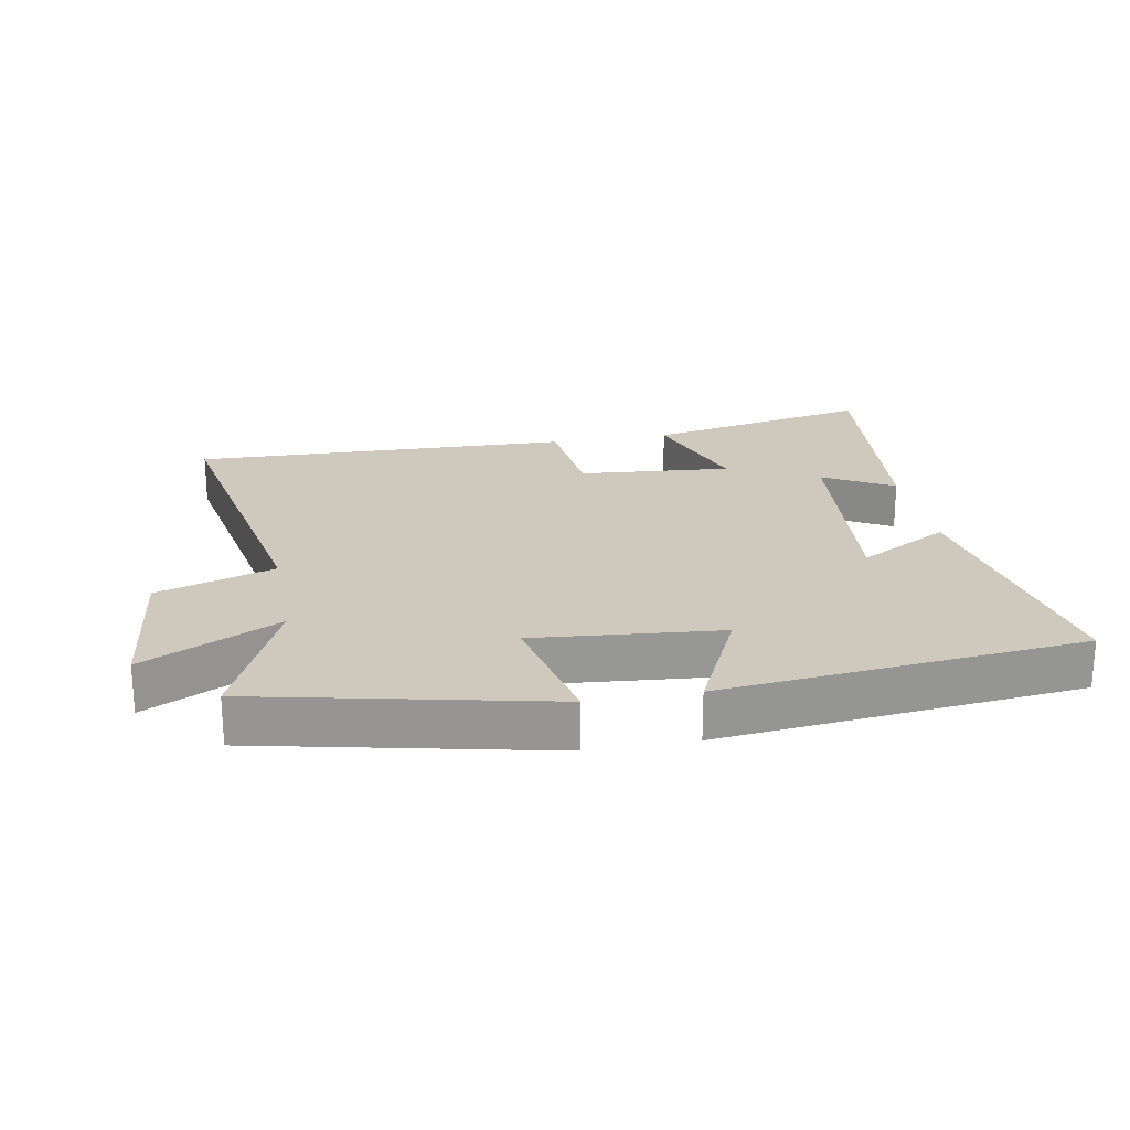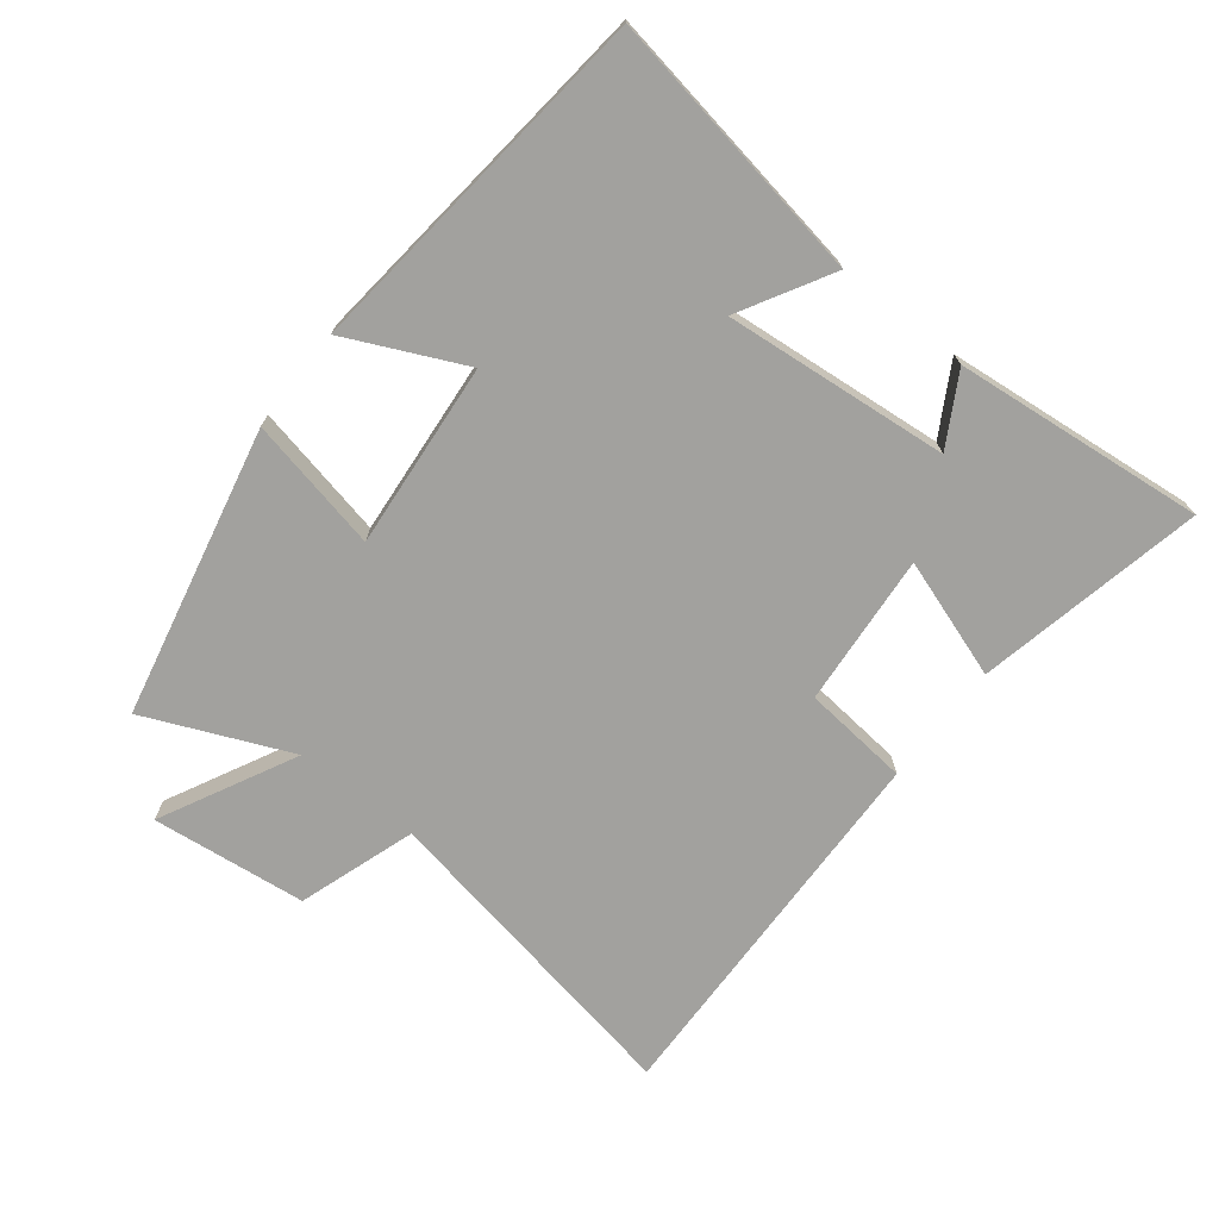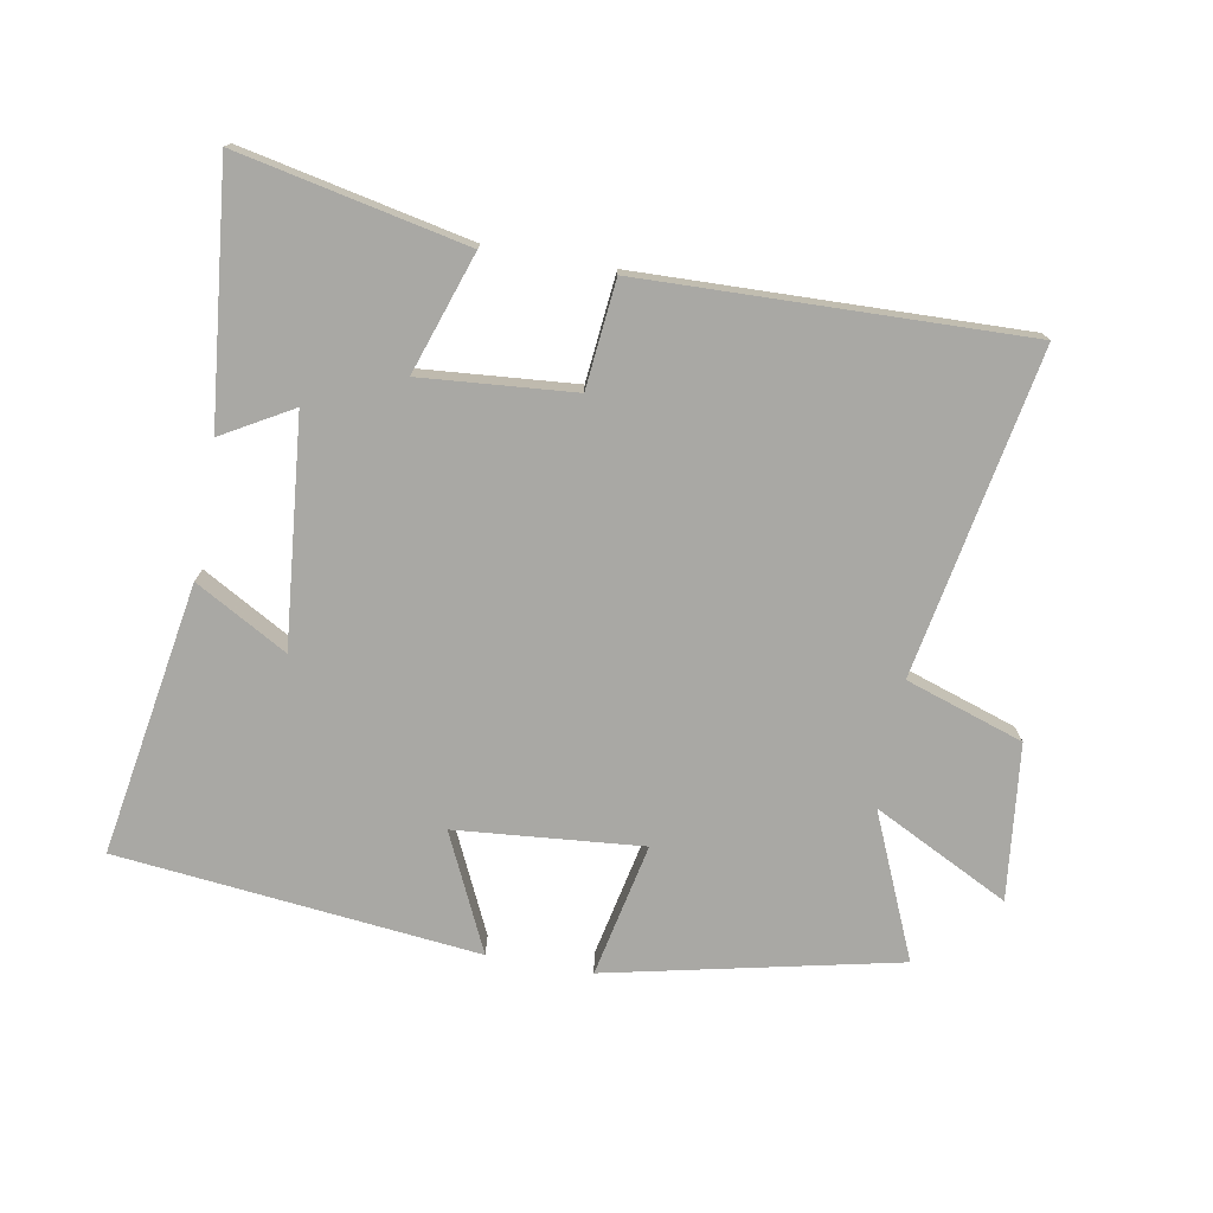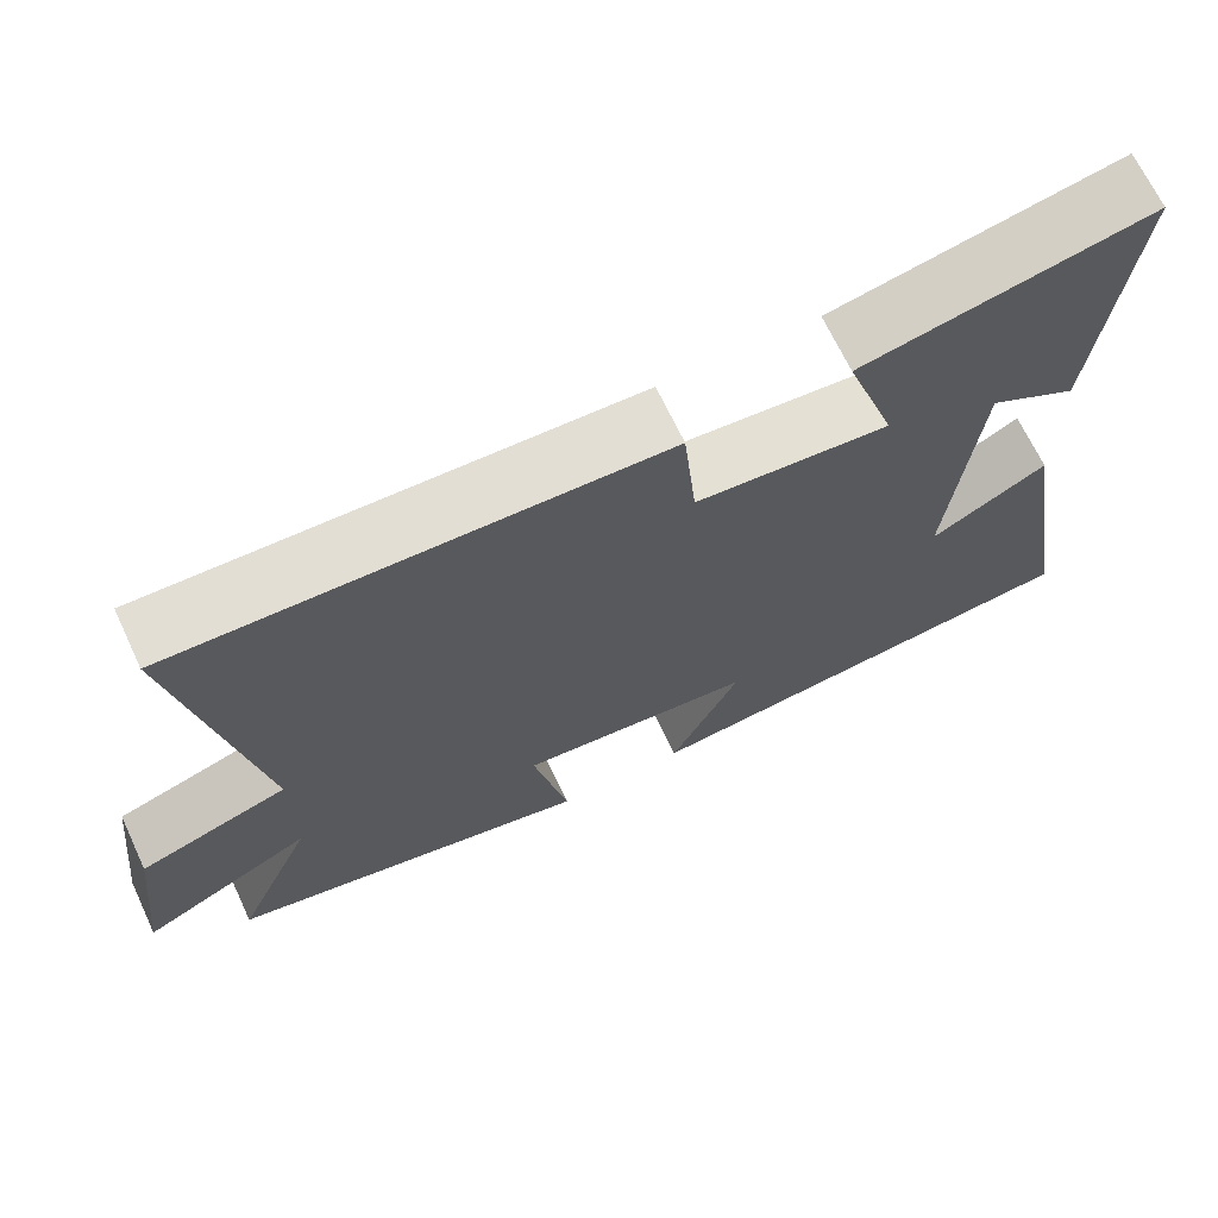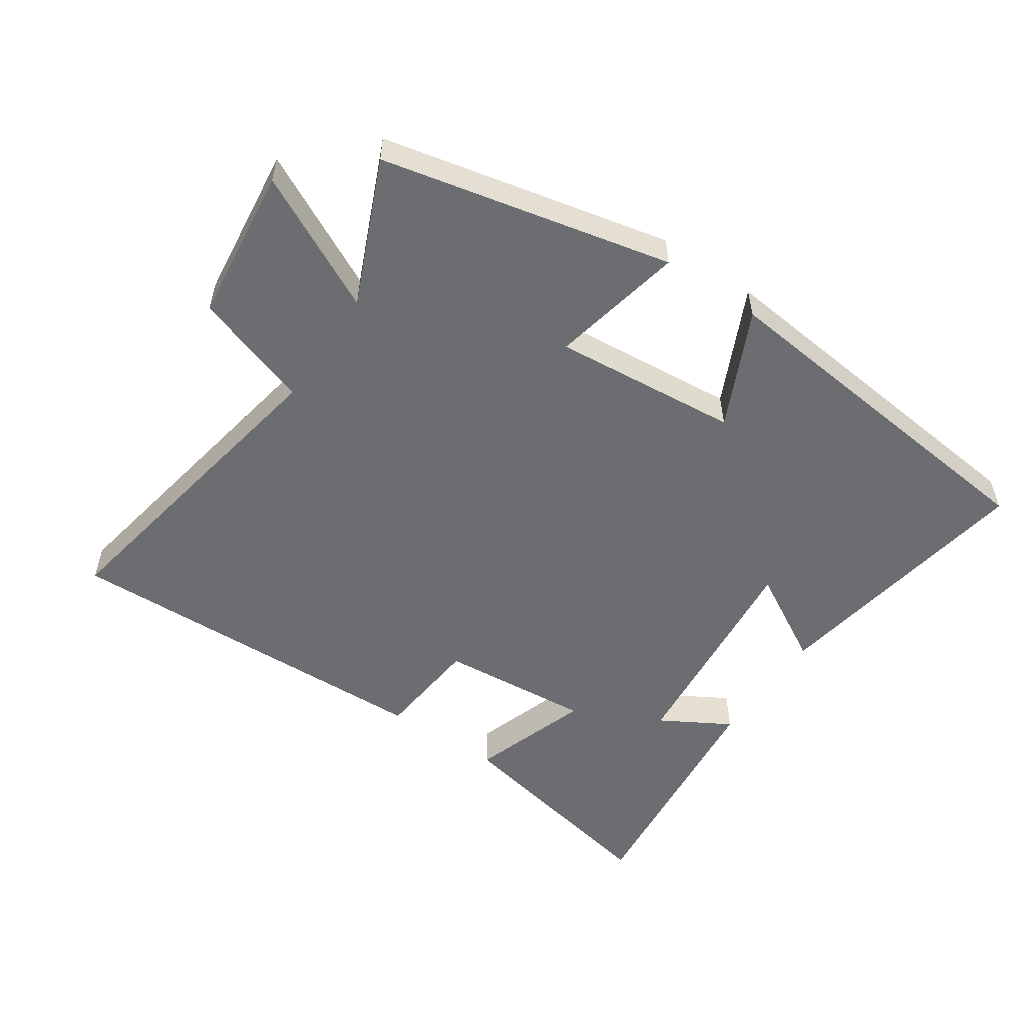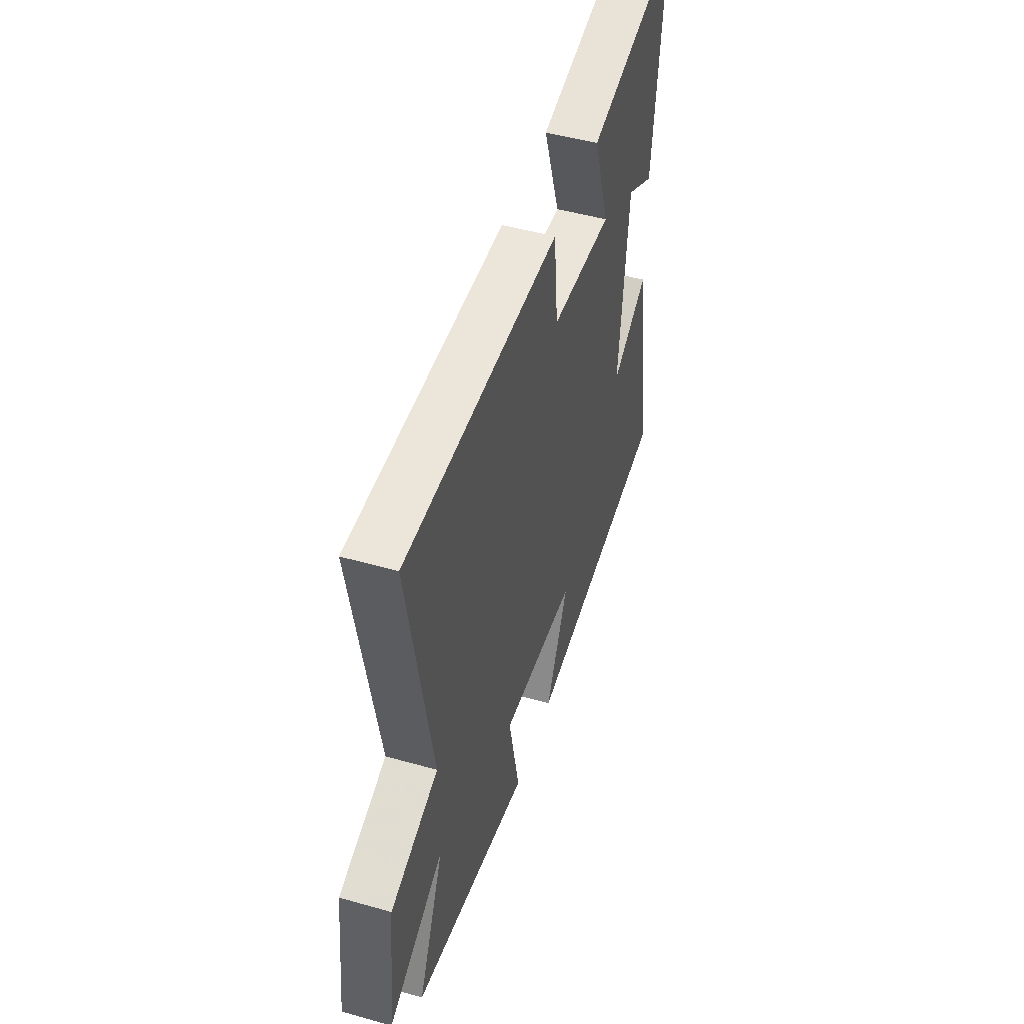
<metadata>
{"format":"obj","ext":"obj","renderer":"f3d","projection":"perspective","resolution":1024,"background":"white","views":[{"elev":22.3,"azim":169.5,"up":"+Y"},{"elev":-72.0,"azim":-128.3,"up":"+Y"},{"elev":-74.9,"azim":-10.3,"up":"+Y"},{"elev":68.4,"azim":154.8,"up":"+Z"},{"elev":-54.0,"azim":145.9,"up":"+Y"},{"elev":48.8,"azim":107.5,"up":"+Z"}]}
</metadata>
<code>
v -0.541 0.07 0.573
v -0.189 0.07 0.5
v -0.251 0.07 0.315
v -0.015 0.07 0.335
v 0.001 0.07 0.5
v 0.591 0.07 0.518
v 0.5 0.07 0.016
v 0.682 0.07 -0.044
v 0.71 0.07 -0.284
v 0.5 0.07 -0.178
v 0.597 0.07 -0.401
v 0.149 0.07 -0.5
v 0.192 0.07 -0.293
v -0.096 0.07 -0.319
v -0.011 0.07 -0.5
v -0.57 0.07 -0.442
v -0.5 0.07 -0.021
v -0.358 0.07 -0.101
v -0.392 0.07 0.247
v -0.5 0.07 0.185
v -0.541 0 0.573
v -0.189 0 0.5
v -0.251 0 0.315
v -0.015 0 0.335
v 0.001 0 0.5
v 0.591 0 0.518
v 0.5 0 0.016
v 0.682 0 -0.044
v 0.71 0 -0.284
v 0.5 0 -0.178
v 0.597 0 -0.401
v 0.149 0 -0.5
v 0.192 0 -0.293
v -0.096 0 -0.319
v -0.011 0 -0.5
v -0.57 0 -0.442
v -0.5 0 -0.021
v -0.358 0 -0.101
v -0.392 0 0.247
v -0.5 0 0.185
f 19 20 1 2
f 15 16 17 18
f 14 15 18 19
f 13 14 19
f 10 11 12 13
f 10 13 19
f 7 8 9 10
f 7 10 19
f 4 5 6 7
f 3 4 7 19
f 2 3 19
f 22 21 40 39
f 38 37 36 35
f 39 38 35 34
f 39 34 33
f 33 32 31 30
f 39 33 30
f 30 29 28 27
f 39 30 27
f 27 26 25 24
f 39 27 24 23
f 39 23 22
f 1 21 22 2
f 2 22 23 3
f 3 23 24 4
f 4 24 25 5
f 5 25 26 6
f 6 26 27 7
f 7 27 28 8
f 8 28 29 9
f 9 29 30 10
f 10 30 31 11
f 11 31 32 12
f 12 32 33 13
f 13 33 34 14
f 14 34 35 15
f 15 35 36 16
f 16 36 37 17
f 17 37 38 18
f 18 38 39 19
f 19 39 40 20
f 20 40 21 1

</code>
